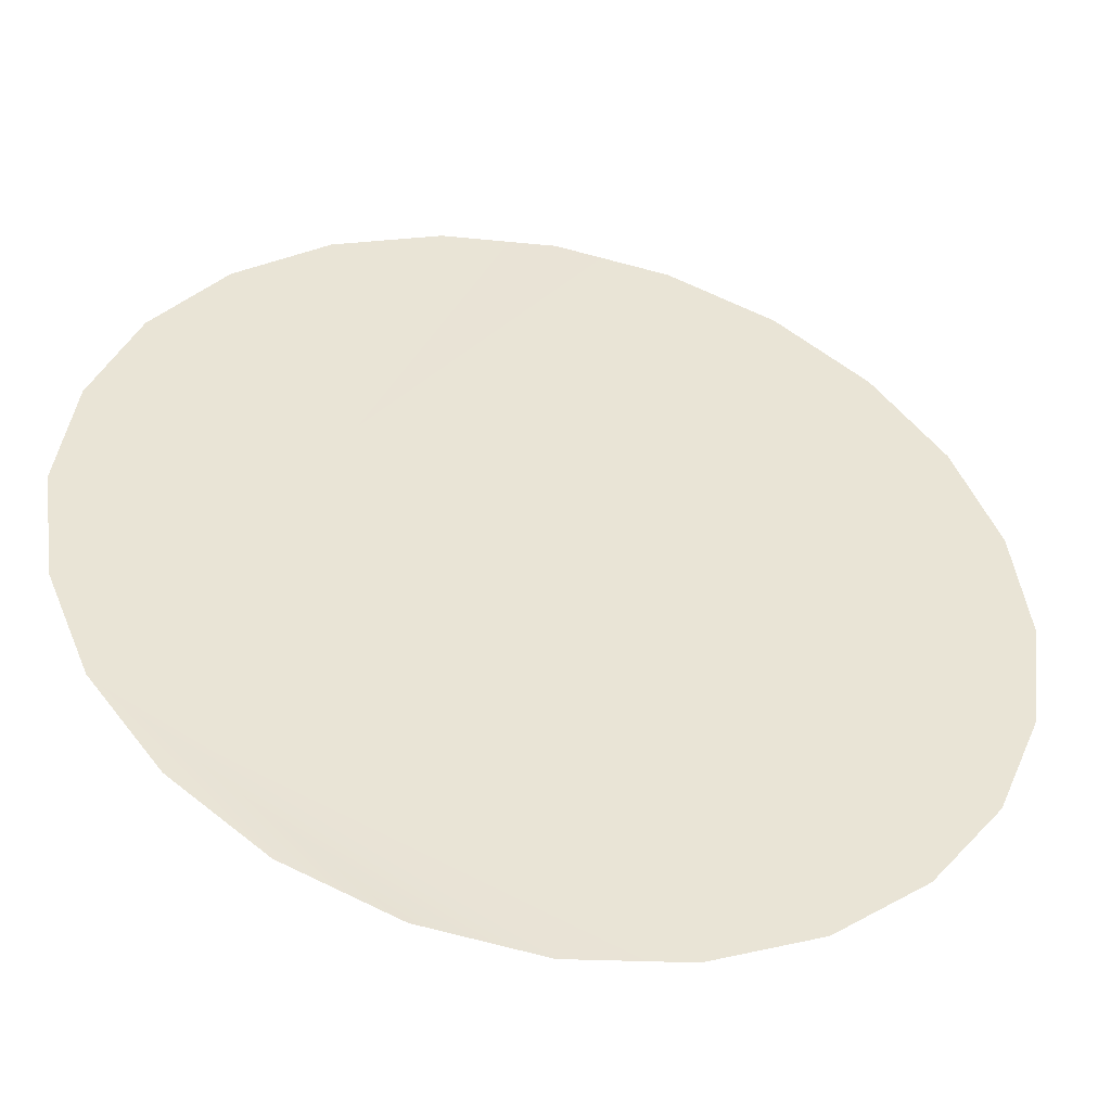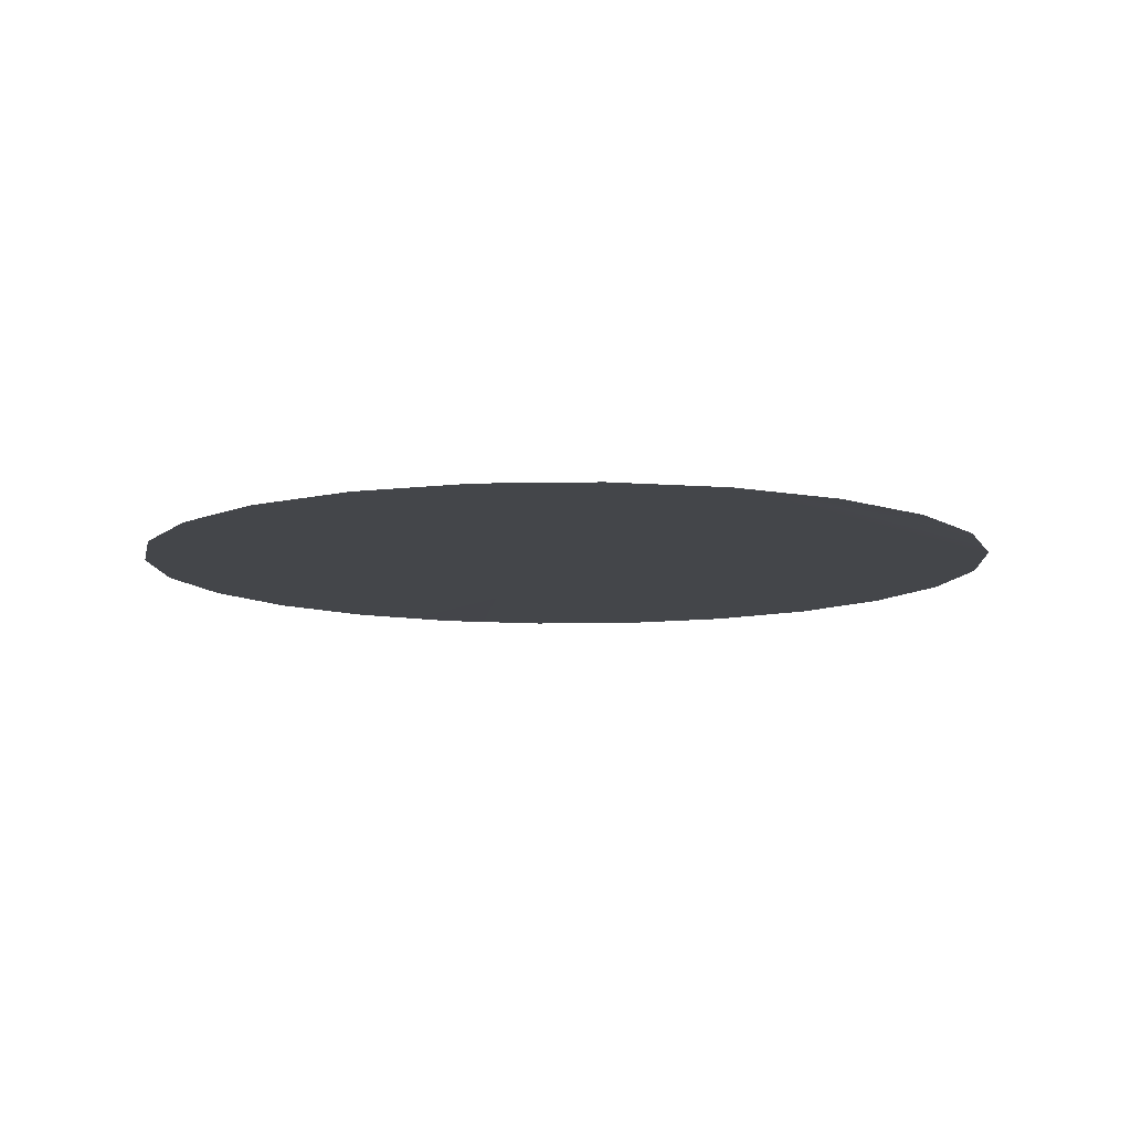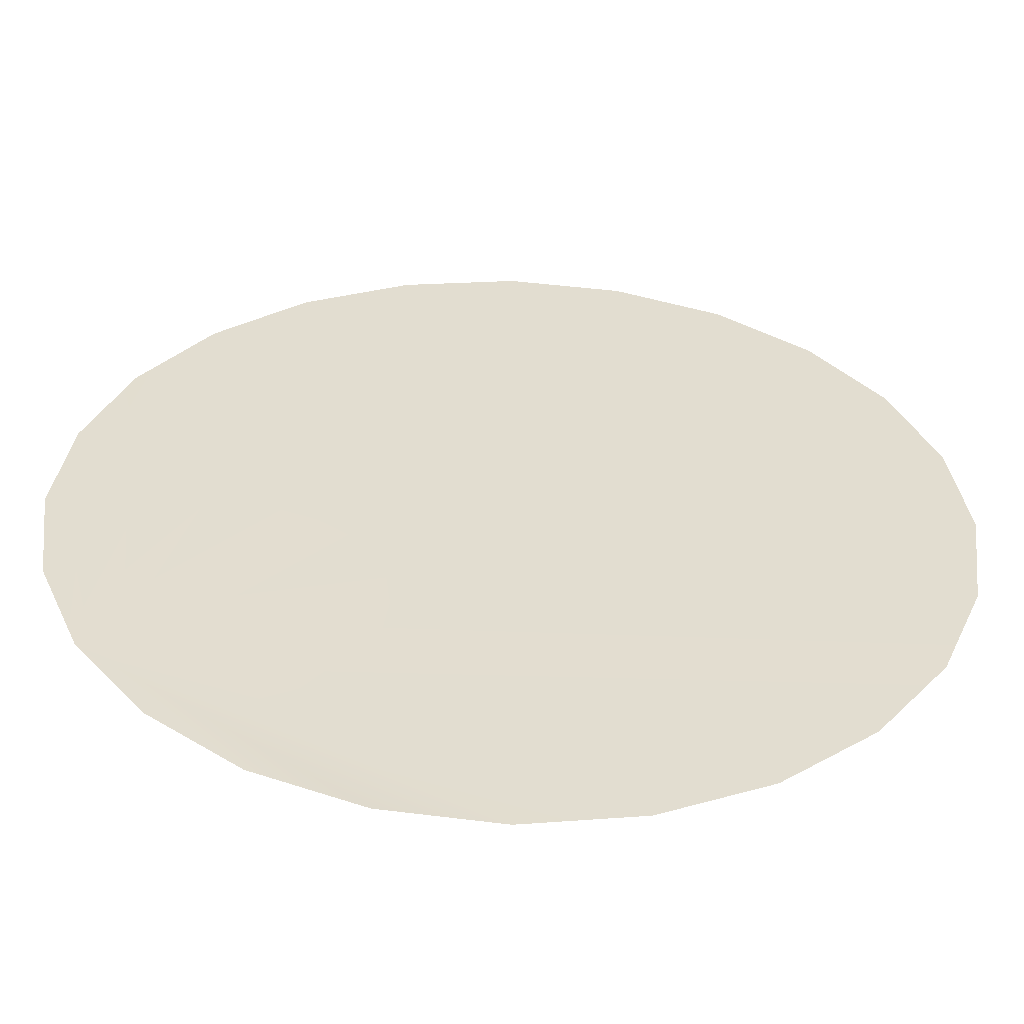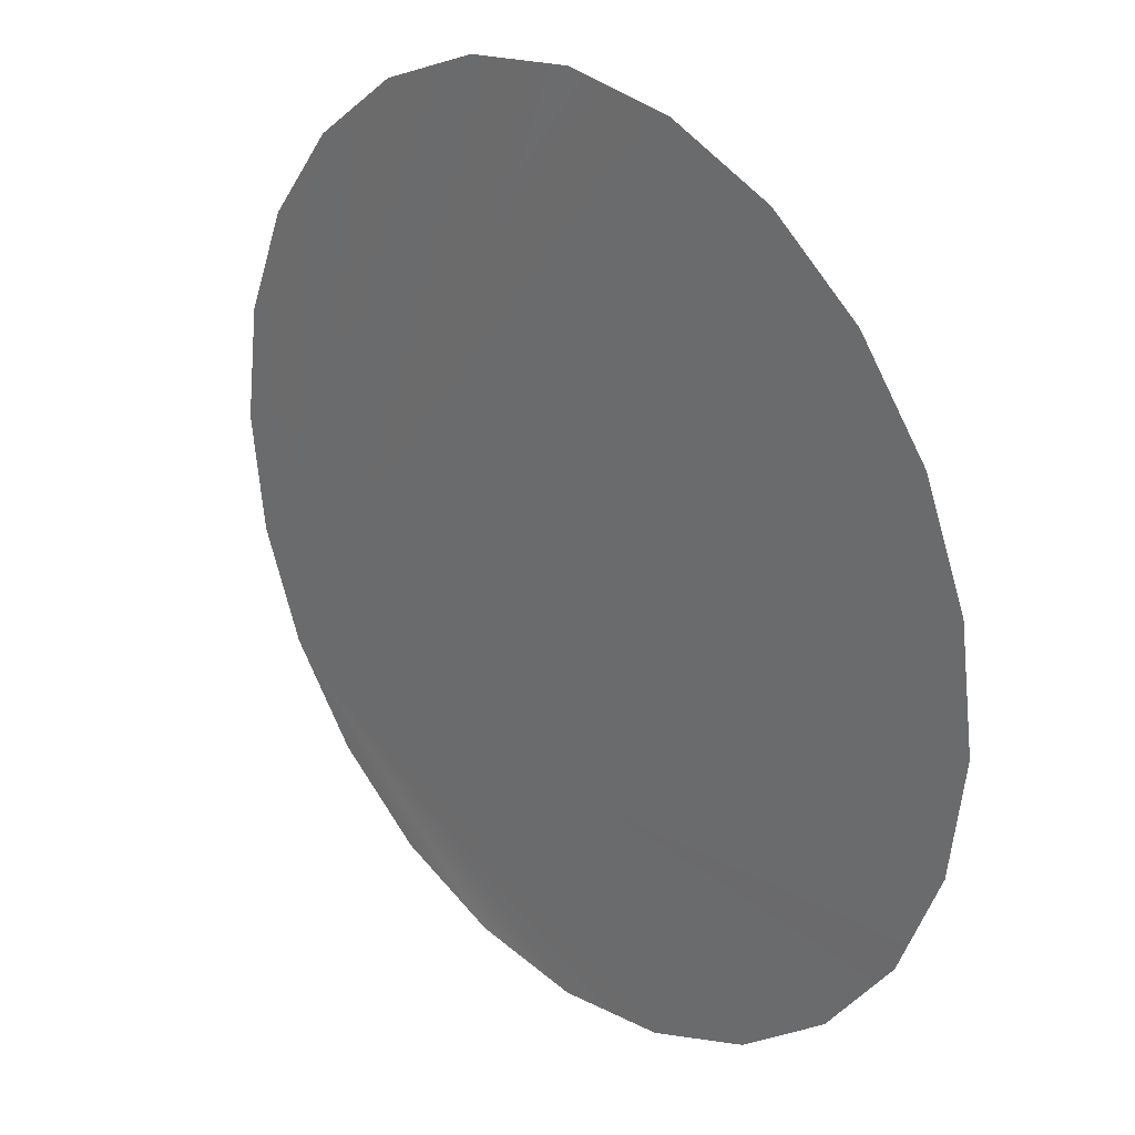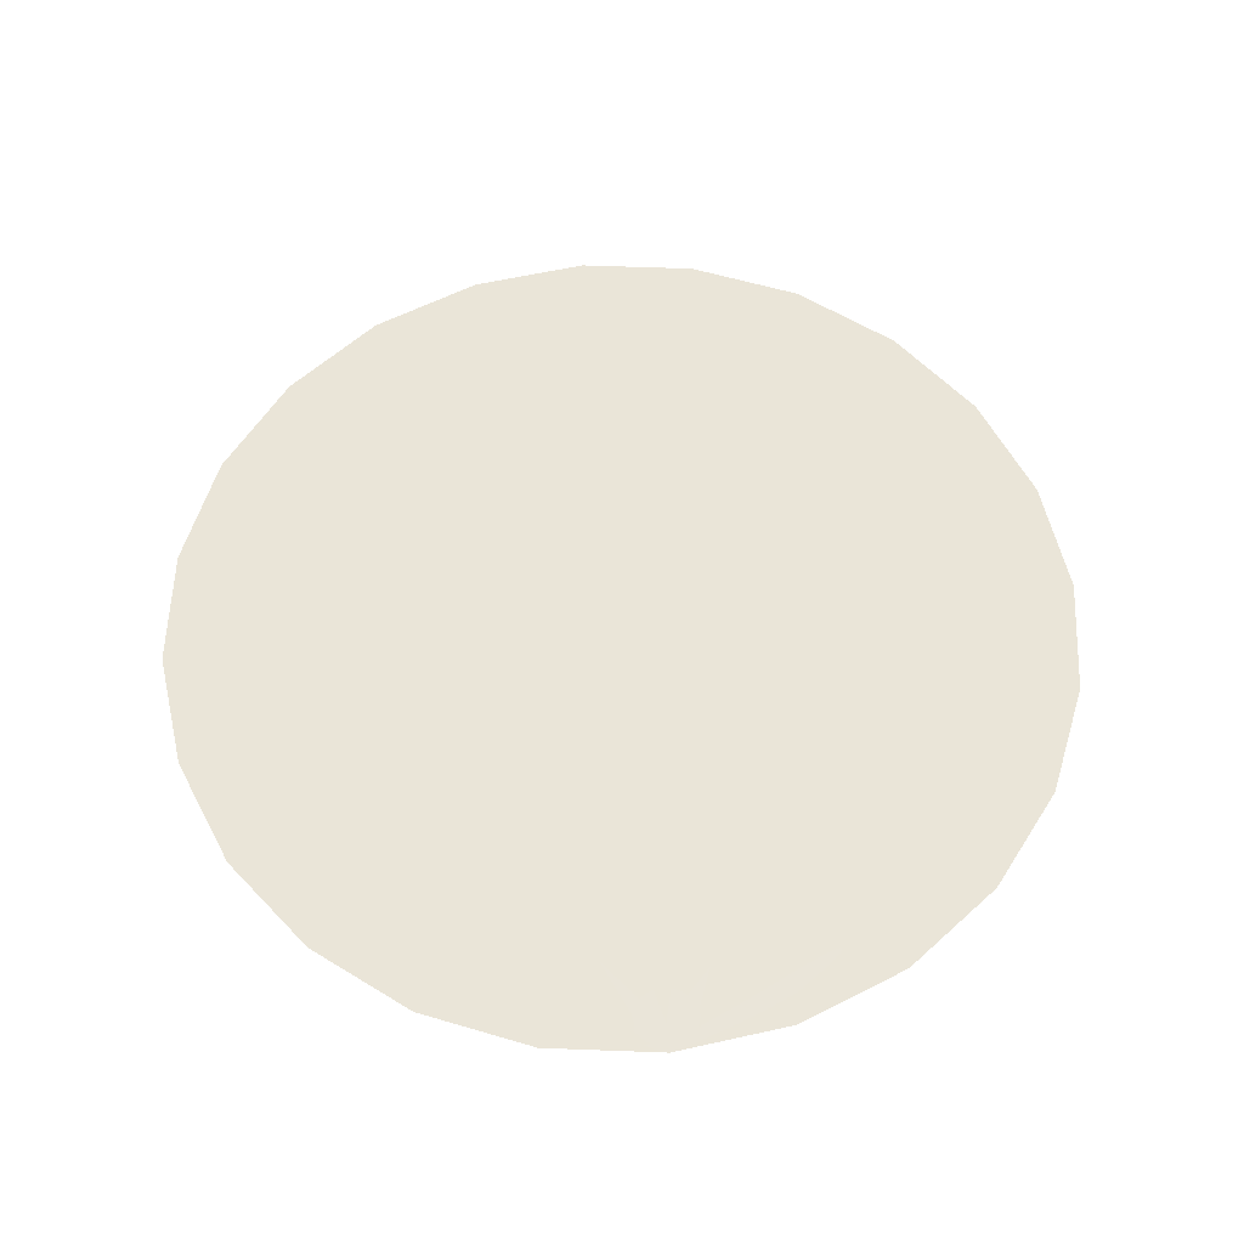
<metadata>
{"format":"obj","ext":"obj","renderer":"f3d","projection":"perspective","resolution":1024,"background":"white","views":[{"elev":-46.1,"azim":167.7,"up":"+Z"},{"elev":-9.5,"azim":100.6,"up":"+Y"},{"elev":-55.2,"azim":178.1,"up":"+Z"},{"elev":26.9,"azim":-133.4,"up":"+Z"},{"elev":58.9,"azim":114.6,"up":"+Y"}]}
</metadata>
<code>
o mesh_00036.001_mesh_00036.023
v 0.4582 2.118 2.85
v 0.4444 2.118 2.832
v 0.4265 2.118 2.818
v 0.4056 2.118 2.809
v 0.3833 2.118 2.806
v 0.3609 2.118 2.809
v 0.34 2.118 2.818
v 0.3221 2.118 2.832
v 0.3083 2.118 2.85
v 0.2997 2.118 2.87
v 0.2967 2.118 2.893
v 0.2997 2.118 2.915
v 0.3083 2.118 2.936
v 0.3221 2.118 2.954
v 0.34 2.118 2.968
v 0.3609 2.118 2.976
v 0.3833 2.118 2.979
v 0.4056 2.118 2.976
v 0.4265 2.118 2.968
v 0.4444 2.118 2.954
v 0.4582 2.118 2.936
v 0.4668 2.118 2.915
v 0.4698 2.118 2.893
v 0.4668 2.118 2.87
f 1 24 23 22 21 20 19 18 17 16 15 14 13 12 11 10 9 8 7 6 5 4 3 2

</code>
